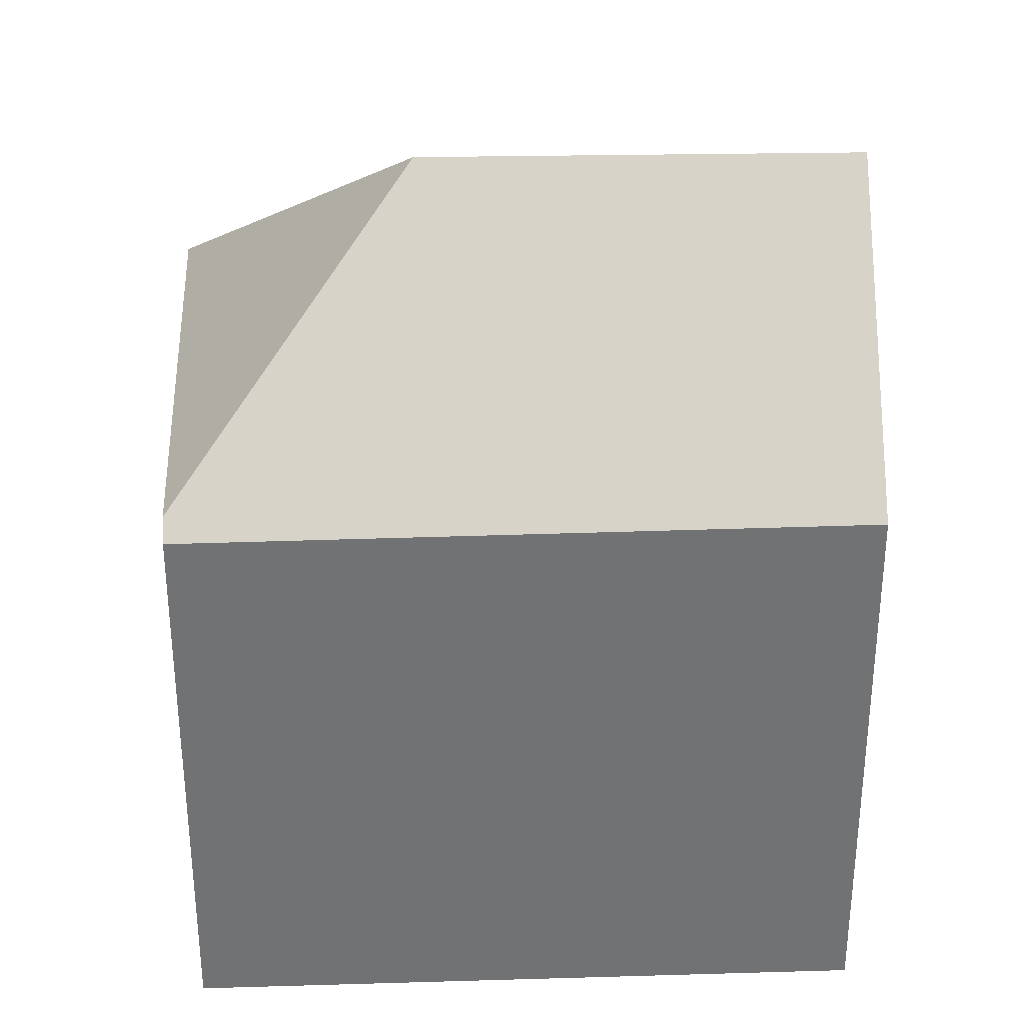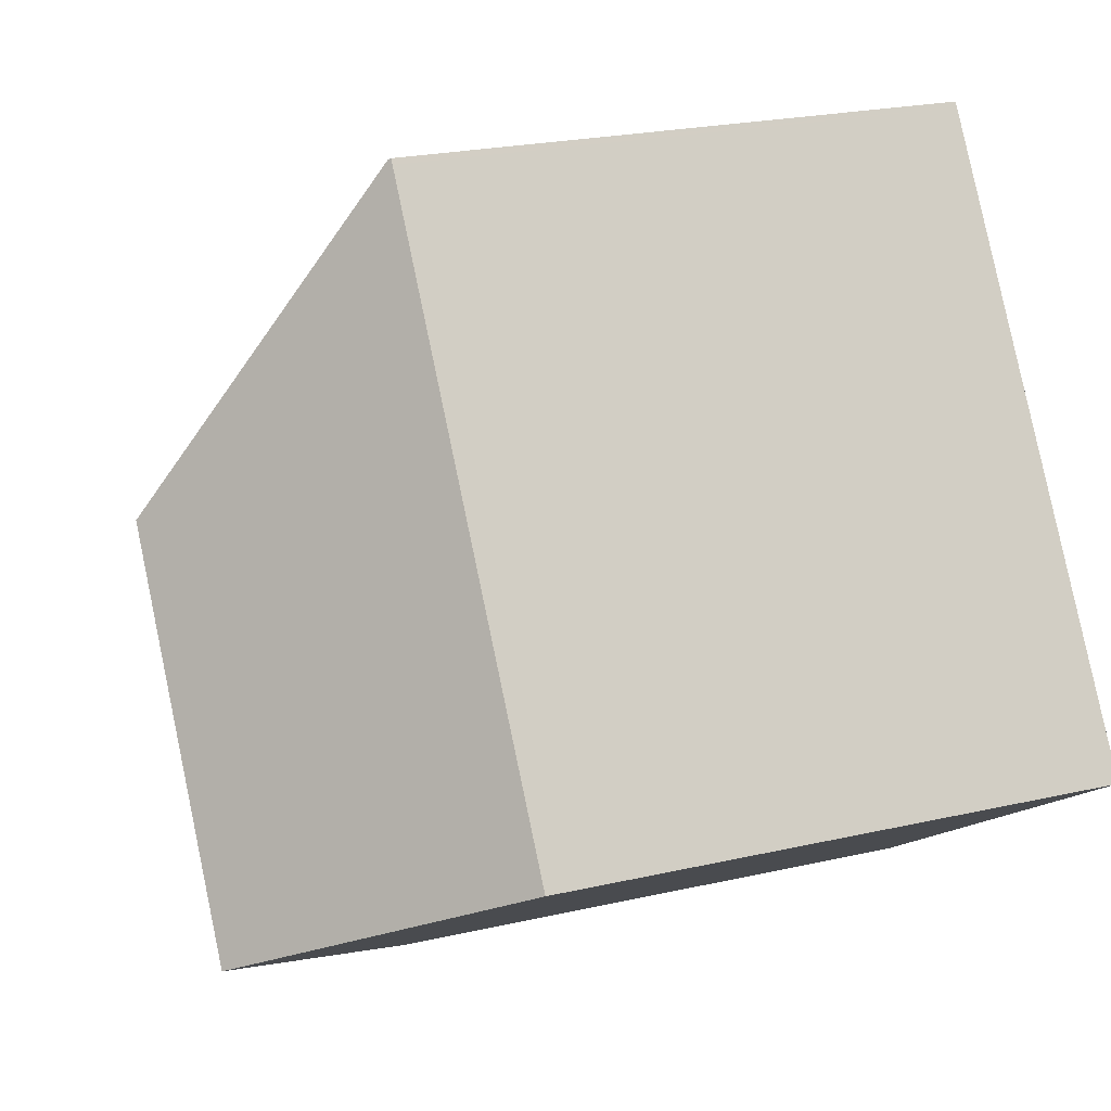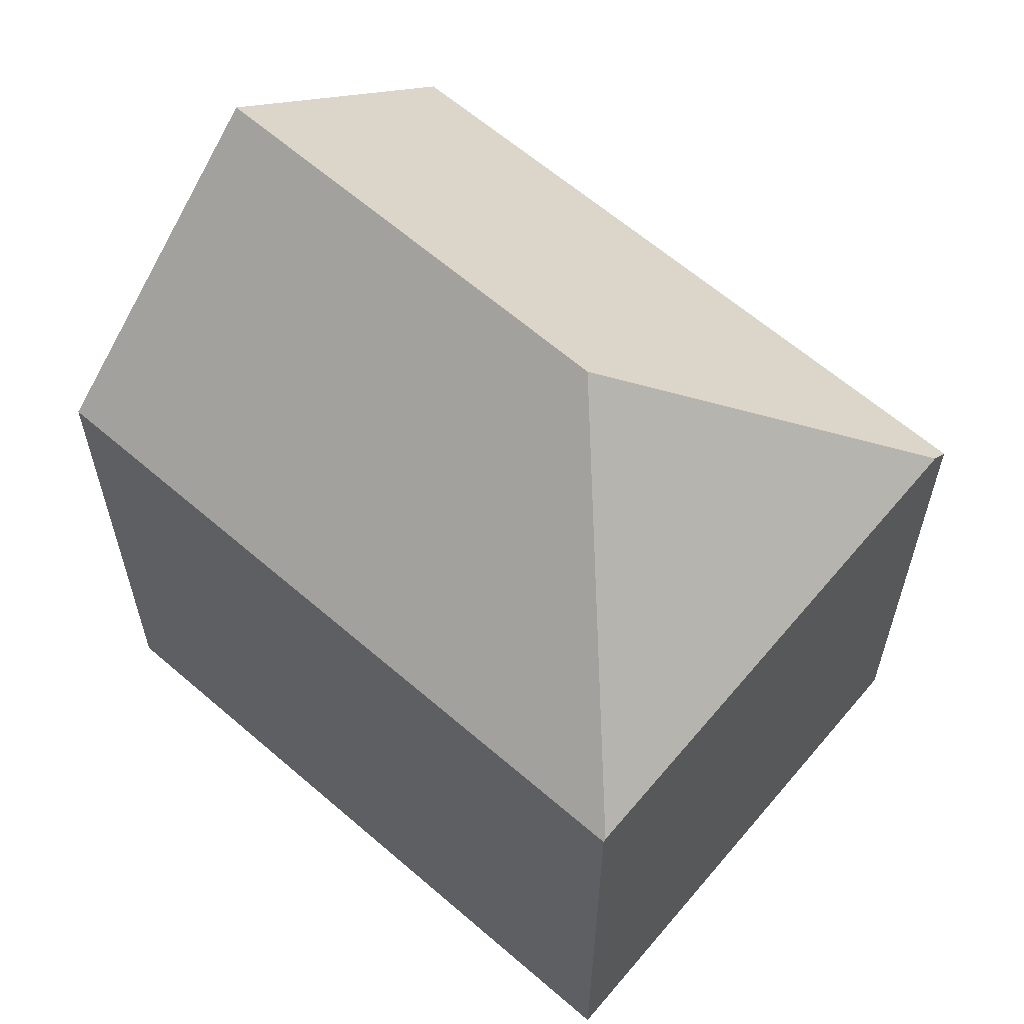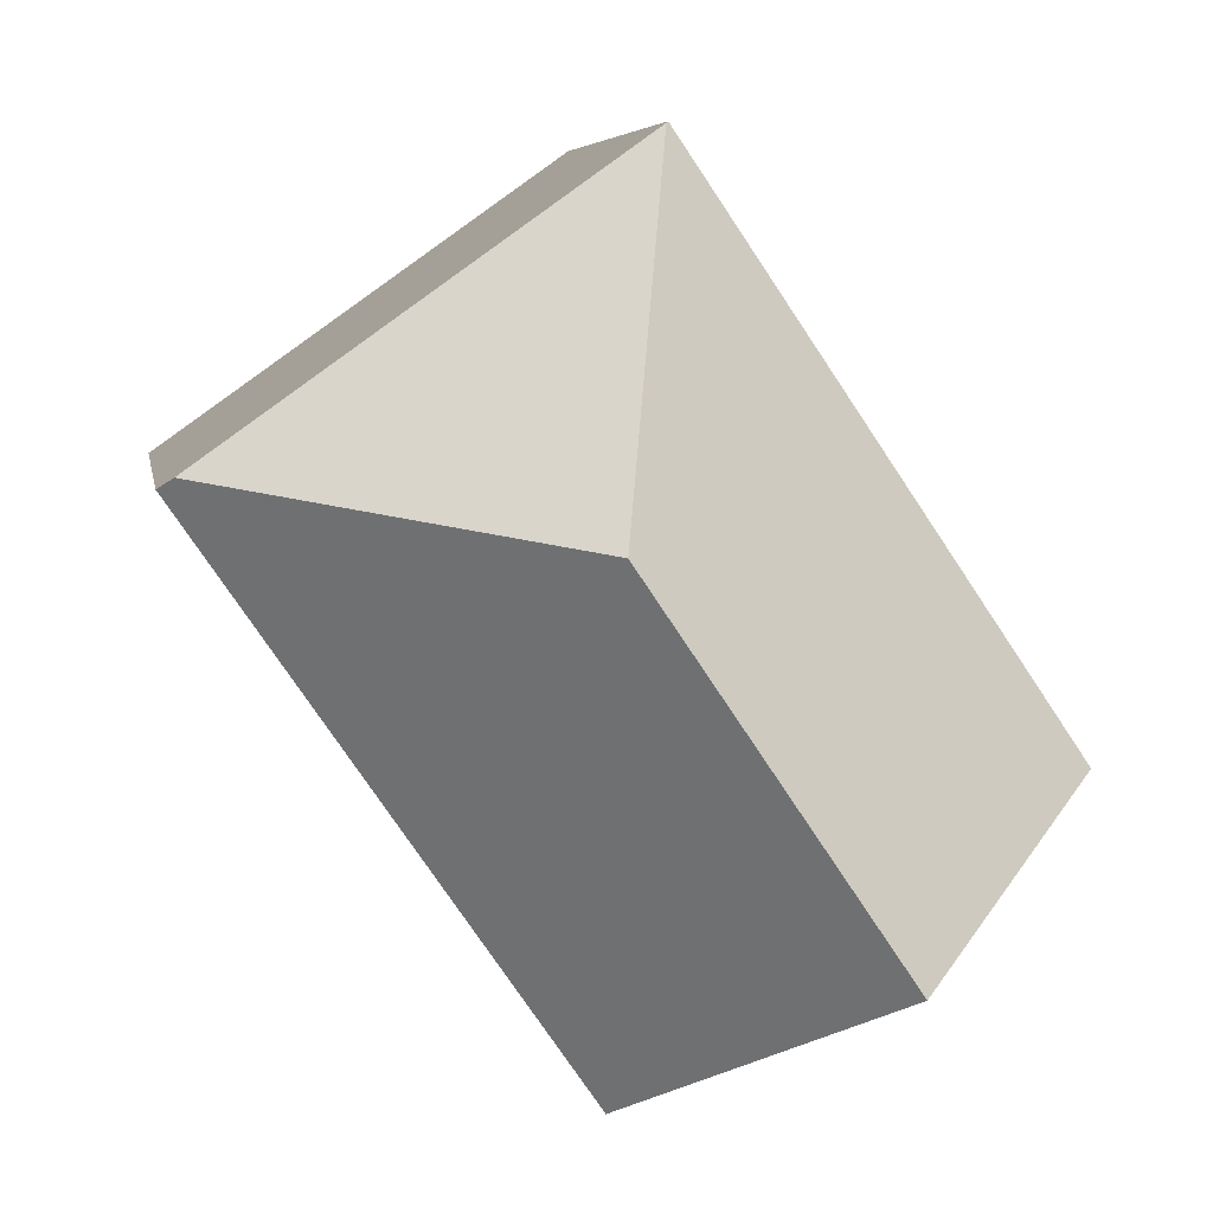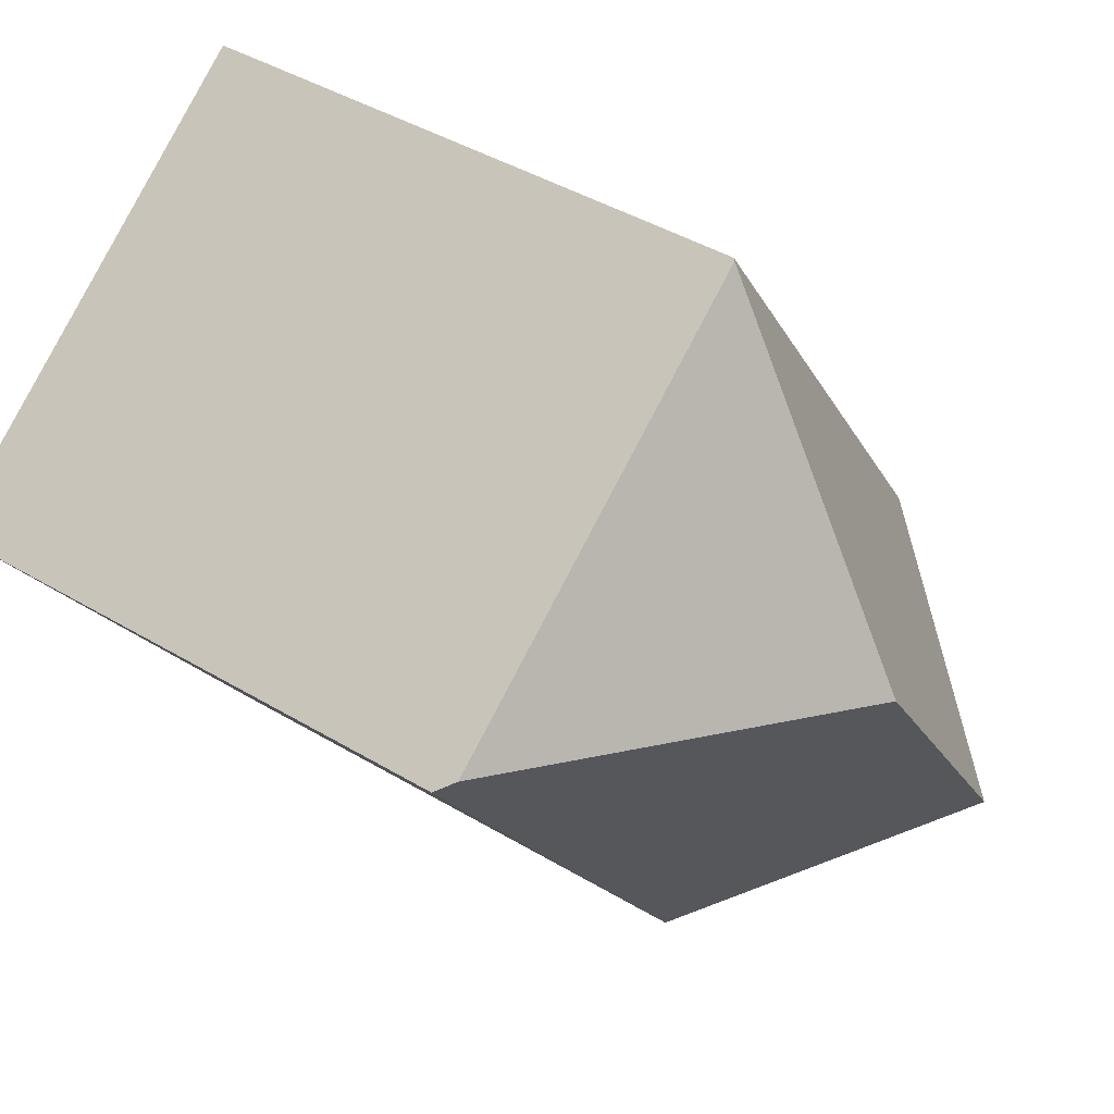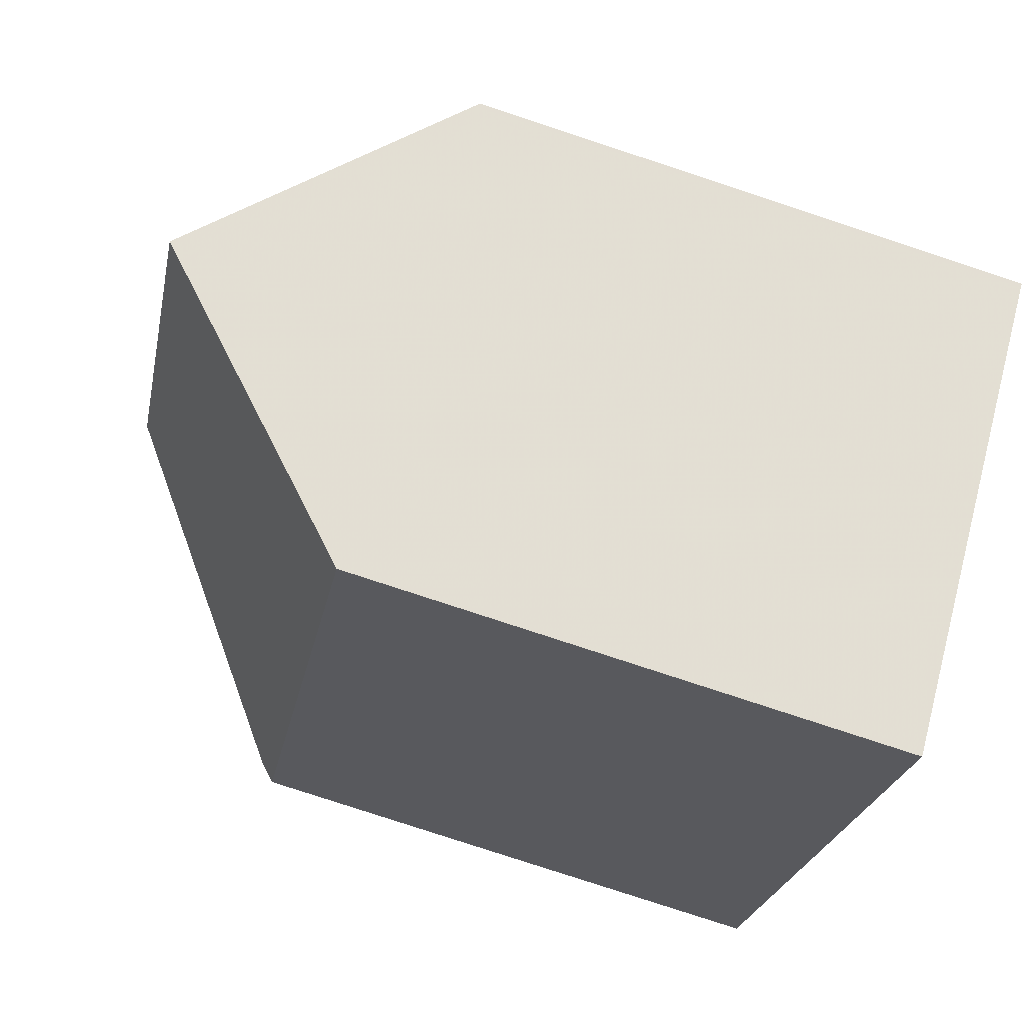
<metadata>
{"format":"obj","ext":"obj","renderer":"f3d","projection":"perspective","resolution":1024,"background":"white","views":[{"elev":34.7,"azim":-57.6,"up":"+Z"},{"elev":23.3,"azim":68.8,"up":"+Y"},{"elev":63.3,"azim":165.4,"up":"+Z"},{"elev":6.0,"azim":-9.1,"up":"+Y"},{"elev":43.2,"azim":-54.7,"up":"+Y"},{"elev":-79.7,"azim":71.8,"up":"+Y"}]}
</metadata>
<code>
v -613.5 -1277 7.524
v -608.5 -1284 7.491
v -619.1 -1281 7.356
v -614.1 -1288 7.4
v -611.3 -1286 10.61
v -614.4 -1282 10.63
v -613.5 -1277 7.555
v -613.9 -1279 9.002
v -609.8 -1285 8.987
v -613.5 -1277 7.635
v -613.4 -1277 7.524
v -611.3 -1286 10.61
v -613.5 -1277 7.555
v -614.4 -1282 10.63
v -618.9 -1281 7.581
v -614.4 -1282 10.63
v -618.9 -1281 7.581
v -613.9 -1279 9.002
v -616.9 -1281 8.964
v -612.7 -1287 8.95
v -616.9 -1281 8.964
v -613.5 -1277 7.635
v -618.8 -1281 7.661
v -619 -1281 7.356
v -618.8 -1281 7.661
v -619 -1281 7.439
v -614.1 -1288 7.408
v -619 -1281 7.439
v -613.5 -1277 7.583
v -613.5 -1277 7.555
v -613.5 -1277 7.583
v -608.5 -1284 7.55
v -613.5 -1277 7.583
v -611.3 -1286 10.61
v -609.8 -1285 8.987
v -611.3 -1286 10.61
v -608.6 -1284 7.55
v -612.8 -1287 8.95
v -614.1 -1288 7.408
v -614.1 -1288 7.4
v -608.5 -1284 7.491
v -613.4 -1277 7.524
v -613.5 -1277 7.524
v -613.5 -1277 0
v -613.4 -1277 0
v -608.5 -1284 7.55
v -608.5 -1284 7.491
v -608.5 -1284 -8.882e-16
v -608.5 -1284 -8.882e-16
v -619 -1281 7.439
v -619.1 -1281 7.356
v -619.1 -1281 0
v -619 -1281 0
v -614.1 -1288 7.4
v -614.1 -1288 7.4
v -614.1 -1288 8.882e-16
v -614.1 -1288 0
v -613.5 -1277 7.524
v -613.5 -1277 7.555
v -613.5 -1277 -8.882e-16
v -613.5 -1277 0
v -611.3 -1286 10.61
v -609.8 -1285 8.987
v -609.8 -1285 -1.776e-15
v -611.3 -1286 0
v -608.5 -1284 7.491
v -613.4 -1277 7.524
v -613.4 -1277 0
v -608.5 -1284 0
v -612.7 -1287 8.95
v -611.3 -1286 10.61
v -611.3 -1286 0
v -612.7 -1287 0
v -613.5 -1277 7.555
v -618.9 -1281 7.581
v -618.9 -1281 0
v -613.5 -1277 0
v -614.1 -1288 7.408
v -612.7 -1287 8.95
v -612.7 -1287 0
v -614.1 -1288 0
v -619.1 -1281 7.356
v -619 -1281 7.356
v -619 -1281 8.882e-16
v -619.1 -1281 0
v -614.1 -1288 7.4
v -614.1 -1288 7.408
v -614.1 -1288 0
v -614.1 -1288 8.882e-16
v -618.9 -1281 7.581
v -619 -1281 7.439
v -619 -1281 0
v -618.9 -1281 0
v -613.5 -1277 7.555
v -613.5 -1277 7.555
v -613.5 -1277 0
v -613.5 -1277 -8.882e-16
v -609.8 -1285 8.987
v -608.5 -1284 7.55
v -608.5 -1284 -8.882e-16
v -609.8 -1285 -1.776e-15
v -619 -1281 7.356
v -614.1 -1288 7.4
v -614.1 -1288 0
v -619 -1281 8.882e-16
v -608.5 -1284 7.491
v -608.5 -1284 7.491
v -608.5 -1284 0
v -608.5 -1284 -8.882e-16
v -619.1 -1281 0
v -613.5 -1277 0
v -608.5 -1284 0
v -614.1 -1288 0
f 30 13 29
f 36 6 8 35
f 35 8 10 31 37
f 31 10 33
f 38 21 16 34
f 18 14 19
f 40 24 26 39
f 22 18 19 23
f 26 24 3 28
f 39 26 25 21 38
f 28 17 25 26
f 29 22 23 15 30
f 37 31 11 41
f 33 7 1 11 31
f 35 9 5 36
f 37 32 9 35
f 34 12 20 38
f 39 27 4 40
f 38 20 27 39
f 41 2 32 37
f 43 44 45 42
f 47 48 49 46
f 51 52 53 50
f 55 56 57 54
f 59 60 61 58
f 63 64 65 62
f 67 68 69 66
f 71 72 73 70
f 75 76 77 74
f 79 80 81 78
f 83 84 85 82
f 87 88 89 86
f 91 92 93 90
f 95 96 97 94
f 99 100 101 98
f 103 104 105 102
f 107 108 109 106
f 111 112 113 110

</code>
